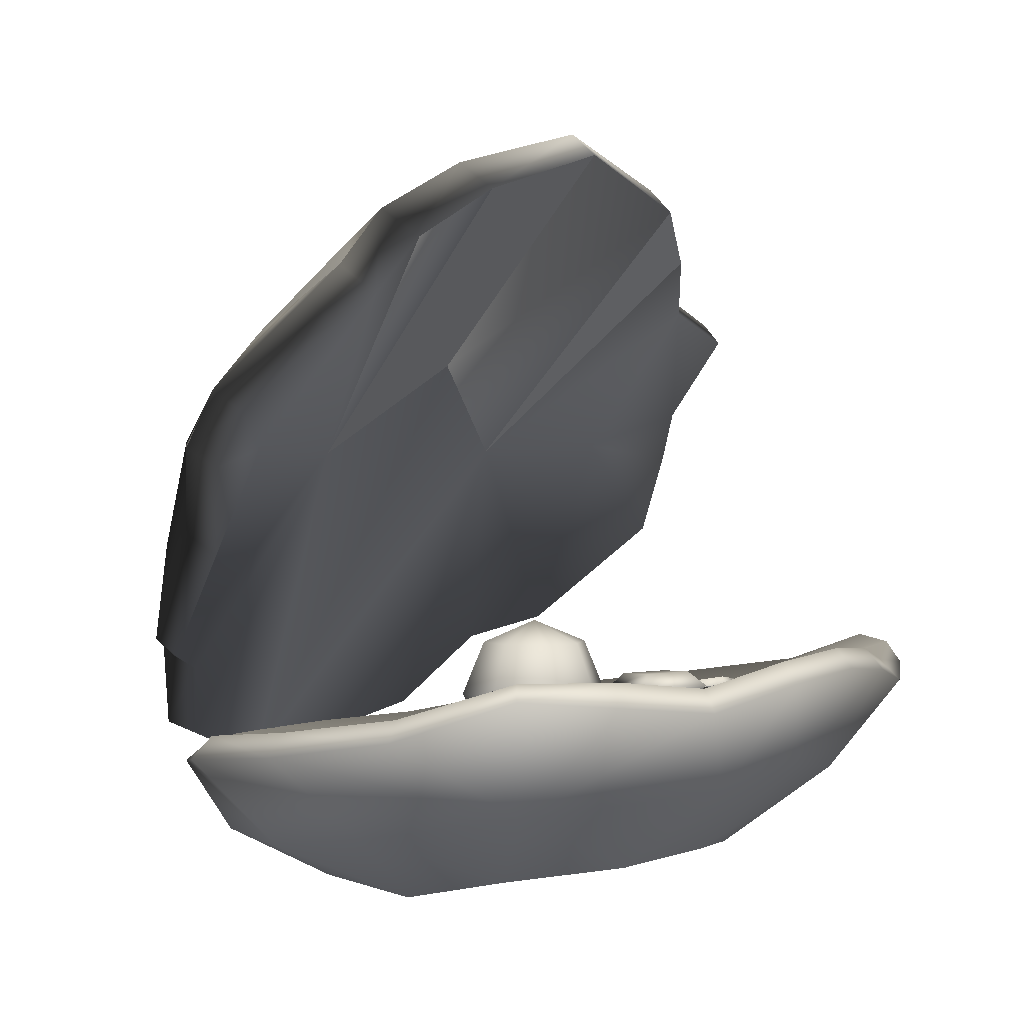
<metadata>
{"format":"obj","ext":"obj","renderer":"f3d","projection":"perspective","resolution":1024,"background":"white","views":[{"elev":1.9,"azim":124.4,"up":"+Y"}]}
</metadata>
<code>
g febg_tropical_003_shellfish_02
v 1.847 5.95 1.728
v 3.167 8.662 -0.7837
v 2.18 9.304 -1.194
v 7.153e-07 1.449 4.573
v 7.153e-07 7.145 1.082
v 2.372 2.138 3.628
v 3.173 3.109 2.919
v 4.165 3.374 2.364
v 3.883 6.021 1.207
v 4.985 4.739 0.9689
v 5.216 5.809 0.7527
v 5.059 6.484 0.4831
v 3.638 7.948 -0.4675
v 3.167 8.662 -0.7837
v 4.614 7.554 -0.5792
v 4.618 6.11 1.771
v 5.229 6.749 0.8062
v 5.398 6.044 1.082
v -4.618 6.11 1.771
v -5.398 6.044 1.082
v -5.229 6.749 0.8062
v -1.847 5.95 1.728
v -2.18 9.304 -1.194
v -3.167 8.662 -0.7837
v 7.153e-07 1.449 4.573
v 2.526 2.271 3.974
v 2.372 2.138 3.628
v 7.153e-07 1.741 4.934
v 0.9097 2.347 4.77
v 1.188 3.028 4.708
v 7.153e-07 2.683 5.154
v 0.9097 2.347 4.77
v 7.153e-07 2.683 5.154
v 1.188 3.028 4.708
v 7.153e-07 3.641 5.073
v 7.153e-07 5.633 4.211
v 1.504 5.051 4.062
v 7.153e-07 7.173 3.162
v 1.188 3.028 4.708
v 1.752 6.48 3.245
v 3.203 3.916 3.487
v 3.203 3.916 3.487
v 2.526 2.271 3.974
v 3.839 4.773 2.804
v 3.29 3.282 3.215
v 4.618 6.11 1.771
v 3.173 3.109 2.919
v 2.372 2.138 3.628
v 4.165 3.374 2.364
v 4.245 3.59 2.629
v 2.163 7.579 2.273
v 7.153e-07 7.173 3.162
v 7.153e-07 8.43 2.065
v 2.39 8.679 0.9955
v 7.153e-07 9.638 0.8529
v 4.261 7.466 0.8849
v 2.39 8.679 0.9955
v 5.229 6.749 0.8062
v 4.772 7.823 -0.2519
v 3.818 8.305 -0.03553
v 4.614 7.554 -0.5792
v 5.229 6.749 0.8062
v 3.638 7.948 -0.4675
v 5.059 6.484 0.4831
v 3.393 9.012 -0.3573
v 3.167 8.662 -0.7837
v 5.398 6.044 1.082
v 2.318 9.643 -0.7832
v 5.216 5.809 0.7527
v 2.18 9.304 -1.194
v 5.166 4.999 1.288
v 4.618 6.11 1.771
v 4.985 4.739 0.9689
v 3.839 4.773 2.804
v 3.203 3.916 3.487
v 3.29 3.282 3.215
v 7.153e-07 10.2 -0.9724
v 7.153e-07 9.906 -1.327
v 2.39 8.679 0.9955
v 3.393 9.012 -0.3573
v 2.318 9.643 -0.7832
v 3.818 8.305 -0.03553
v 4.261 7.466 0.8849
v -2.526 2.271 3.974
v 7.153e-07 1.449 4.573
v -2.372 2.138 3.628
v 7.153e-07 1.741 4.934
v -0.9097 2.347 4.77
v -1.188 3.028 4.708
v -0.9097 2.347 4.77
v 7.153e-07 2.683 5.154
v -1.188 3.028 4.708
v 7.153e-07 2.683 5.154
v 7.153e-07 3.641 5.073
v -3.173 3.109 2.919
v -2.372 2.138 3.628
v -3.29 3.282 3.215
v -4.165 3.374 2.364
v -3.203 3.916 3.487
v -4.245 3.59 2.629
v -1.188 3.028 4.708
v -3.29 3.282 3.215
v -1.504 5.051 4.062
v 7.153e-07 5.633 4.211
v 7.153e-07 7.173 3.162
v -1.752 6.48 3.245
v -3.203 3.916 3.487
v -3.839 4.773 2.804
v -3.839 4.773 2.804
v -4.618 6.11 1.771
v -5.166 4.999 1.288
v -4.985 4.739 0.9689
v -4.618 6.11 1.771
v -5.216 5.809 0.7527
v -5.398 6.044 1.082
v -5.059 6.484 0.4831
v -5.229 6.749 0.8062
v -4.614 7.554 -0.5792
v -4.772 7.823 -0.2519
v -3.818 8.305 -0.03553
v -3.638 7.948 -0.4675
v -3.393 9.012 -0.3573
v -3.167 8.662 -0.7837
v -2.318 9.643 -0.7832
v -2.18 9.304 -1.194
v 7.153e-07 10.2 -0.9724
v 7.153e-07 9.906 -1.327
v -3.818 8.305 -0.03553
v -4.261 7.466 0.8849
v -4.772 7.823 -0.2519
v -5.229 6.749 0.8062
v -2.163 7.579 2.273
v -2.39 8.679 0.9955
v 7.153e-07 7.173 3.162
v 7.153e-07 8.43 2.065
v -2.39 8.679 0.9955
v 7.153e-07 9.638 0.8529
v -2.39 8.679 0.9955
v 7.153e-07 10.2 -0.9724
v -2.318 9.643 -0.7832
v -3.393 9.012 -0.3573
v -2.318 9.643 -0.7832
v -3.818 8.305 -0.03553
v -4.261 7.466 0.8849
v -2.18 9.304 -1.194
v 7.153e-07 7.145 1.082
v 7.153e-07 9.906 -1.327
v -1.847 5.95 1.728
v 7.153e-07 1.449 4.573
v 7.153e-07 7.145 1.082
v -2.372 2.138 3.628
v -3.173 3.109 2.919
v -4.165 3.374 2.364
v -3.883 6.021 1.207
v -4.985 4.739 0.9689
v -5.216 5.809 0.7527
v -5.059 6.484 0.4831
v -3.638 7.948 -0.4675
v -3.167 8.662 -0.7837
v -4.614 7.554 -0.5792
v 7.153e-07 7.145 1.082
v 1.847 5.95 1.728
v 2.18 9.304 -1.194
v 7.153e-07 9.906 -1.327
v 2.423 1.744 3.748
v -0.0006561 1.714 4.991
v -0.0006561 1.91 4.521
v 2.323 1.996 3.464
v 1.544 1.872 -0.2001
v 4.083 2.044 2.177
v -0.0006561 2.068 -1.192
v 3.916 2.347 1.983
v 4.869 2.286 0.2544
v 4.718 2.587 0.1617
v 5.079 2.625 -1.752
v 4.875 2.876 -1.681
v 4.37 3.333 -3.058
v 4.37 3.333 -3.058
v 4.527 3.141 -3.16
v 3.499 3.329 -3.91
v 3.499 3.329 -3.91
v 2.348 3.187 -4.384
v 1.086 3.443 -4.789
v -0.0006561 3.534 -4.941
v 3.619 3.043 -4.064
v 2.348 3.187 -4.384
v 2.475 2.914 -4.605
v 1.15 3.182 -5.006
v 1.086 3.443 -4.789
v -0.0006561 3.534 -4.941
v -0.0006561 3.284 -5.154
v -0.0006561 1.999 -4.364
v 1.15 3.182 -5.006
v -0.0006561 3.284 -5.154
v 1.429 1.824 -4.098
v -0.0006561 0.8289 -2.988
v 2.475 2.914 -4.605
v 3.656 1.636 -2.638
v 3.619 3.043 -4.064
v 1.274 0.717 -2.598
v 4.527 3.141 -3.16
v 5.079 2.625 -1.752
v 2.671 0.6379 -1.686
v 4.869 2.286 0.2544
v 3.979 1.241 -0.4789
v 1.76 0.09403 0.4637
v 4.083 2.044 2.177
v 3.209 0.88 1.513
v 1.143 0.127 2.282
v 2.423 1.744 3.748
v 2.106 0.8114 3.226
v -0.0006561 0.5317 3.939
v -0.0006561 1.155 4.592
v -0.0006561 1.714 4.991
v -0.0006552 2.711 0.6157
v 0.4897 2.017 0.1253
v -0.0006552 2.017 0.3284
v 0.6928 2.711 0.3284
v -0.0006552 3.404 0.3284
v 0.6928 2.017 -0.365
v 0.4897 3.404 0.1253
v -0.0006552 3.692 -0.365
v 0.98 2.711 -0.365
v 0.4897 2.017 -0.8553
v 0.6928 3.404 -0.365
v 0.6928 2.711 -1.058
v -0.0006552 2.017 -1.058
v -0.0006552 2.711 -1.346
v 0.4897 3.404 -0.8553
v -0.0006552 3.404 -1.058
v -0.0006561 1.91 4.521
v -0.0006561 1.714 4.991
v -2.425 1.744 3.748
v -2.324 1.996 3.464
v -1.545 1.872 -0.2001
v -4.084 2.044 2.177
v -0.0006561 2.068 -1.192
v -3.917 2.347 1.983
v -4.87 2.286 0.2544
v -4.719 2.587 0.1617
v -5.08 2.625 -1.752
v -4.876 2.876 -1.681
v -4.371 3.333 -3.058
v -4.371 3.333 -3.058
v -4.529 3.141 -3.16
v -3.5 3.329 -3.91
v -3.5 3.329 -3.91
v -2.349 3.187 -4.384
v -1.088 3.443 -4.789
v -0.0006561 3.534 -4.941
v -3.621 3.043 -4.064
v -2.349 3.187 -4.384
v -2.476 2.914 -4.605
v -1.151 3.182 -5.006
v -1.088 3.443 -4.789
v -0.0006561 3.534 -4.941
v -0.0006561 3.284 -5.154
v -1.151 3.182 -5.006
v -0.0006561 1.999 -4.364
v -0.0006561 3.284 -5.154
v -1.43 1.824 -4.098
v -0.0006561 0.8289 -2.988
v -2.476 2.914 -4.605
v -3.657 1.636 -2.638
v -3.621 3.043 -4.064
v -1.276 0.717 -2.598
v -4.529 3.141 -3.16
v -5.08 2.625 -1.752
v -2.672 0.6379 -1.686
v -4.87 2.286 0.2544
v -3.98 1.241 -0.4789
v -1.761 0.09403 0.4637
v -4.084 2.044 2.177
v -3.211 0.88 1.513
v -1.145 0.127 2.282
v -2.425 1.744 3.748
v -2.107 0.8114 3.226
v -0.0006561 0.5317 3.939
v -0.0006561 1.155 4.592
v -0.0006561 1.714 4.991
v -0.0006552 2.711 0.6157
v -0.0006552 2.017 0.3284
v -0.491 2.017 0.1253
v -0.6941 2.711 0.3284
v -0.0006552 3.404 0.3284
v -0.6941 2.017 -0.365
v -0.491 3.404 0.1253
v -0.0006552 3.692 -0.365
v -0.9813 2.711 -0.365
v -0.491 2.017 -0.8553
v -0.6941 3.404 -0.365
v -0.6941 2.711 -1.058
v -0.0006552 2.017 -1.058
v -0.0006552 2.711 -1.346
v -0.491 3.404 -0.8553
v -0.0006552 3.404 -1.058
v -1.667 2.521 -1.497
v -1.334 2.719 -1.156
v -1.318 2.602 -1.145
v -1.684 2.639 -1.507
v -1.536 2.497 -1.981
v -0.8533 2.775 -1.288
v -1.552 2.615 -1.991
v -1.054 2.554 -2.113
v -1.071 2.671 -2.124
v -0.7049 2.634 -1.762
v -0.7215 2.751 -1.772
v -0.8367 2.658 -1.278
v 1.623 2.497 -1.947
v 1.168 2.673 -2.345
v 1.612 2.57 -1.762
v 1.334 2.564 -2.326
v 1.61 2.798 -2.659
v 1.622 2.646 -2.531
v 2.054 2.695 -2.076
v 1.911 2.579 -2.152
v 1.215 2.35 -1.684
v 0.8452 2.514 -1.749
v 1.279 2.392 -1.58
v 0.9322 2.43 -1.794
v 0.9879 2.567 -2.077
v 1.025 2.464 -2.008
v 1.422 2.445 -1.909
v 1.308 2.385 -1.898
v 1.325 2.101 -0.9116
v 1.55 2.163 -0.4182
v 1.57 2.041 -0.4442
v 1.305 2.222 -0.8856
v 1.603 2.239 -1.342
v 2.353 2.379 -0.8125
v 2.074 2.241 -0.3816
v 2.094 2.119 -0.4076
v 2.373 2.257 -0.8384
v 1.583 2.36 -1.316
v 2.128 2.317 -1.306
v 2.108 2.438 -1.28
v -1.522 2.276 -1.101
v -1.983 2.343 -0.9308
v -1.975 2.229 -0.9406
v -1.531 2.389 -1.091
v -1.155 2.275 -0.7886
v -1.163 2.389 -0.7787
v -2.068 2.296 -0.4583
v -1.24 2.229 -0.3161
v -1.7 2.296 -0.1461
v -1.248 2.342 -0.3063
v -0.9331 2.676 -2.089
v -0.5453 2.753 -2.192
v -0.5506 2.659 -2.196
v -0.9278 2.77 -2.085
v -1.216 2.703 -2.366
v -1.211 2.797 -2.363
v -1.117 2.712 -2.751
v -1.112 2.806 -2.748
v -0.7344 2.694 -2.858
v -0.7291 2.788 -2.855
v -0.446 2.762 -2.577
v -0.4512 2.668 -2.581
v 1.683 2.224 -0.204
v 1.872 2.146 0.15
v 1.855 2.06 0.1152
v 1.7 2.31 -0.1691
v 1.902 2.311 -0.5245
v 2.481 2.157 -0.172
v 2.262 2.07 0.1486
v 2.245 1.984 0.1137
v 2.464 2.071 -0.2068
v 1.919 2.397 -0.4897
v 2.292 2.234 -0.526
v 2.309 2.32 -0.4911
v -2.534 2.281 -0.8301
v -2.461 2.286 -0.4731
v -2.447 2.206 -0.4946
v -2.547 2.361 -0.8086
v -2.283 2.383 -1.059
v -1.873 2.415 -0.5952
v -2.124 2.313 -0.3664
v -2.296 2.464 -1.037
v -1.946 2.41 -0.9521
v -1.959 2.49 -0.9307
v -1.86 2.335 -0.6167
v -0.2025 2.428 -1.986
v -0.1161 2.402 -1.464
v -0.1253 2.285 -1.497
v -0.1933 2.545 -1.953
v 0.1985 2.486 -2.303
v 0.3621 2.316 -1.293
v 0.2077 2.603 -2.27
v 0.6768 2.401 -2.133
v 0.686 2.518 -2.1
v 0.754 2.257 -1.644
v 0.7632 2.374 -1.611
v 0.3529 2.199 -1.326
v 1.371 2.054 -0.3503
v 1.04 2.131 -0.5453
v 1.327 2.106 -0.207
v 1.185 2.07 -0.5706
v 1.475 2.313 -0.9005
v 1.468 2.189 -0.8019
v 1.761 2.289 -0.5623
v 1.654 2.173 -0.5817
v -2.194 1.958 0.6248
v -1.976 2.009 0.2367
v -2.332 2.072 0.5934
v -1.962 1.917 0.3926
v -1.497 2.023 0.7118
v -1.651 1.926 0.7019
v -1.853 2.085 1.069
v -1.882 1.966 0.9341
v -1.188 1.916 0.444
v -1.336 2.098 0.9035
v -1.32 1.982 0.924
v -1.205 2.032 0.4235
v -0.707 1.96 0.3073
v -0.5059 2.253 1.11
v -0.987 2.209 1.247
v -0.7235 2.076 0.2868
v -0.3576 2.071 0.6506
v -0.3741 2.187 0.6301
v -0.4894 2.137 1.131
v -0.598 2.28 0.7717
v -0.6222 2.385 1.166
v -0.6585 2.298 1.164
v -0.5618 2.367 0.7733
v -0.2543 2.139 0.6299
v 0.004574 2.122 1.275
v -0.3391 2.263 1.416
v -0.2181 2.226 0.6314
v 0.02884 2.017 0.8806
v 0.06505 2.104 0.8821
v -0.03167 2.035 1.273
v -1.94 2.506 -1.853
v -1.909 2.538 -1.508
v -1.837 2.595 -1.891
v -1.987 2.469 -1.603
v -2.275 2.516 -1.914
v -2.424 2.554 -1.602
v -2.352 2.611 -1.986
v -2.322 2.479 -1.665
v -0.6413 2.67 -2.423
v 0.09363 2.851 -2.147
v -0.6517 2.881 -2.673
v -0.1561 2.651 -2.081
v -1.097 2.616 -1.781
v -0.6062 2.767 -1.16
v -1.352 2.797 -1.686
v -0.6117 2.597 -1.438
v 1.335 2.53 -1.863
v 1.422 2.445 -1.909
v 1.279 2.392 -1.58
v 1.242 2.495 -1.649
v 0.8452 2.514 -1.749
v 1.052 2.609 -1.973
v 0.9879 2.567 -2.077
v 0.9594 2.575 -1.759
v -1.635 2.137 0.6804
v -1.497 2.023 0.7118
v -1.853 2.085 1.069
v -1.867 2.177 0.9126
v -2.332 2.072 0.5934
v -1.947 2.128 0.3711
v -1.976 2.009 0.2367
v -2.178 2.169 0.6033
v -1.94 2.669 -1.829
v -1.837 2.595 -1.891
v -1.909 2.538 -1.508
v -1.986 2.632 -1.579
v -2.424 2.554 -1.602
v -2.275 2.68 -1.89
v -2.352 2.611 -1.986
v -2.322 2.643 -1.641
v 1.43 2.365 -0.7572
v 1.475 2.313 -0.9005
v 1.761 2.289 -0.5623
v 1.617 2.349 -0.5371
v 1.327 2.106 -0.207
v 1.147 2.247 -0.5259
v 1.04 2.131 -0.5453
v 1.334 2.231 -0.3058
v 0.2407 2.736 -2.874
v -0.1852 2.846 -2.886
v -0.1865 2.746 -2.904
v 0.242 2.836 -2.857
v 0.4279 2.666 -2.495
v 0.4292 2.766 -2.478
v 0.1879 2.608 -2.146
v -0.4251 2.788 -2.536
v -0.4265 2.688 -2.554
v -0.238 2.718 -2.157
v -0.2393 2.618 -2.175
v 0.1892 2.708 -2.128
v -0.6462 3.051 -2.395
v -0.6517 2.881 -2.673
v 0.09363 2.851 -2.147
v -0.161 3.032 -2.052
v -0.6062 2.767 -1.16
v -1.102 2.997 -1.752
v -1.352 2.797 -1.686
v -0.6166 2.978 -1.41
v 1.888 2.804 -2.095
v 2.054 2.695 -2.076
v 1.612 2.57 -1.762
v 1.6 2.722 -1.89
v 1.168 2.673 -2.345
v 1.599 2.871 -2.474
v 1.61 2.798 -2.659
v 1.311 2.789 -2.269
v -2.892 2.639 -1.856
v -3.058 2.616 -1.421
v -3.046 2.513 -1.449
v -2.903 2.742 -1.829
v -2.448 2.707 -1.919
v -2.46 2.81 -1.892
v -2.159 2.648 -1.575
v -2.768 2.558 -1.078
v -2.757 2.455 -1.105
v -2.325 2.626 -1.141
v -2.313 2.523 -1.168
v -2.17 2.752 -1.548
g febg_tropical_003_shellfish_02_0
f 3 2 1
f 5 1 4
f 1 6 4
f 1 7 6
f 7 1 8
f 1 9 8
f 10 8 9
f 11 10 9
f 9 12 11
f 13 9 1
f 12 9 13
f 14 13 1
f 15 12 13
f 18 17 16
f 21 20 19
f 24 23 22
f 27 26 25
f 26 28 25
f 29 28 26
f 30 29 26
f 32 31 28
f 32 34 33
f 34 35 33
f 37 36 35
f 38 36 37
f 39 37 35
f 40 38 37
f 37 39 41
f 37 42 40
f 41 39 43
f 42 44 40
f 45 41 43
f 40 44 46
f 47 45 43
f 48 47 43
f 47 49 45
f 49 50 45
f 51 40 46
f 40 51 52
f 51 53 52
f 51 54 53
f 54 55 53
f 46 56 51
f 56 57 51
f 58 56 46
f 56 58 59
f 56 59 60
f 59 61 60
f 61 59 62
f 61 63 60
f 64 61 62
f 65 60 63
f 66 65 63
f 64 62 67
f 68 65 66
f 69 64 67
f 70 68 66
f 69 67 71
f 72 71 67
f 73 69 71
f 73 71 49
f 71 72 74
f 71 50 49
f 50 71 74
f 50 74 75
f 76 50 75
f 77 68 70
f 78 77 70
f 79 68 77
f 55 79 77
f 81 79 80
f 79 82 80
f 83 82 79
f 86 85 84
f 85 87 84
f 87 88 84
f 88 89 84
f 91 90 87
f 90 93 92
f 93 94 92
f 96 84 95
f 84 97 95
f 95 97 98
f 99 97 84
f 97 100 98
f 101 99 84
f 102 99 100
f 103 101 94
f 101 103 99
f 104 103 94
f 103 104 105
f 106 103 105
f 103 106 107
f 106 108 107
f 99 109 100
f 108 106 110
f 98 100 111
f 100 109 111
f 112 98 111
f 109 113 111
f 112 111 114
f 111 113 115
f 111 115 114
f 114 115 116
f 115 117 116
f 116 117 118
f 117 119 118
f 119 120 118
f 120 121 118
f 121 120 122
f 123 121 122
f 123 122 124
f 125 123 124
f 125 124 126
f 127 125 126
f 130 129 128
f 131 129 130
f 129 131 110
f 110 132 129
f 132 133 129
f 106 132 110
f 106 134 132
f 134 135 132
f 132 135 136
f 135 137 136
f 137 139 138
f 139 140 138
f 138 142 141
f 143 138 141
f 143 144 138
f 147 146 145
f 146 148 145
f 148 150 149
f 151 148 149
f 152 148 151
f 152 153 148
f 153 154 148
f 154 153 155
f 156 154 155
f 157 154 156
f 154 158 148
f 158 154 157
f 158 159 148
f 160 158 157
f 163 162 161
f 164 163 161
f 167 166 165
f 168 167 165
f 167 168 169
f 165 170 168
f 167 169 171
f 170 172 168
f 168 172 169
f 170 173 172
f 173 174 172
f 169 172 174
f 174 173 175
f 176 174 175
f 176 169 174
f 177 176 175
f 176 178 169
f 179 177 175
f 178 180 169
f 169 180 171
f 177 179 181
f 180 182 171
f 183 171 182
f 171 183 184
f 179 185 181
f 181 185 186
f 185 187 186
f 187 188 186
f 188 189 186
f 189 188 190
f 188 191 190
f 194 193 192
f 193 195 192
f 192 195 196
f 193 197 195
f 198 195 197
f 199 198 197
f 195 200 196
f 195 198 200
f 198 199 201
f 198 201 202
f 198 203 200
f 198 202 204
f 203 198 205
f 205 198 204
f 203 205 206
f 204 207 205
f 205 208 206
f 207 208 205
f 209 206 208
f 207 210 208
f 211 209 208
f 210 211 208
f 212 209 211
f 213 212 211
f 213 211 210
f 214 213 210
f 217 216 215
f 216 218 215
f 215 218 219
f 216 220 218
f 218 221 219
f 219 221 222
f 220 223 218
f 218 223 221
f 220 224 223
f 221 225 222
f 223 225 221
f 224 226 223
f 223 226 225
f 224 227 226
f 227 228 226
f 225 229 222
f 226 229 225
f 226 228 229
f 229 230 222
f 228 230 229
f 233 232 231
f 234 233 231
f 231 235 234
f 233 234 236
f 235 231 237
f 234 238 236
f 235 238 234
f 236 238 239
f 238 240 239
f 238 235 240
f 241 239 240
f 242 241 240
f 235 242 240
f 241 242 243
f 244 242 235
f 245 241 243
f 246 244 235
f 235 237 246
f 243 247 245
f 237 248 246
f 237 249 248
f 249 237 250
f 247 251 245
f 247 252 251
f 252 253 251
f 253 252 254
f 252 255 254
f 255 256 254
f 256 257 254
f 260 259 258
f 259 261 258
f 259 262 261
f 263 258 261
f 263 261 264
f 265 263 264
f 262 266 261
f 261 266 264
f 265 264 267
f 267 264 268
f 266 269 264
f 270 268 264
f 264 269 271
f 271 270 264
f 269 272 271
f 270 271 273
f 272 274 271
f 271 274 273
f 274 272 275
f 273 274 276
f 277 274 275
f 274 277 276
f 277 275 278
f 279 277 278
f 276 277 279
f 280 276 279
f 283 282 281
f 284 283 281
f 284 281 285
f 286 283 284
f 287 284 285
f 287 285 288
f 289 286 284
f 289 284 287
f 290 286 289
f 291 287 288
f 291 289 287
f 292 290 289
f 292 289 291
f 293 290 292
f 294 293 292
f 295 291 288
f 295 292 291
f 294 292 295
f 296 295 288
f 296 294 295
f 299 298 297
f 298 300 297
f 297 300 301
f 298 302 300
f 300 303 301
f 302 303 300
f 301 303 304
f 303 305 304
f 305 303 302
f 304 305 306
f 307 305 302
f 305 307 306
f 307 302 308
f 306 307 308
f 311 310 309
f 310 312 309
f 310 313 312
f 313 314 312
f 313 315 314
f 315 316 314
f 319 318 317
f 318 320 317
f 318 321 320
f 321 322 320
f 321 323 322
f 323 324 322
f 327 326 325
f 326 328 325
f 325 328 329
f 330 328 326
f 331 330 326
f 330 331 332
f 333 330 332
f 328 334 329
f 334 328 330
f 329 334 335
f 336 330 333
f 335 336 333
f 334 336 335
f 336 334 330
f 339 338 337
f 338 340 337
f 337 340 341
f 340 338 342
f 340 342 341
f 338 343 342
f 341 342 344
f 342 343 345
f 342 346 344
f 346 342 345
f 349 348 347
f 348 350 347
f 347 350 351
f 350 352 351
f 350 348 352
f 351 352 353
f 352 354 353
f 348 354 352
f 353 354 355
f 356 354 348
f 354 356 355
f 357 356 348
f 355 356 358
f 356 357 358
f 361 360 359
f 360 362 359
f 359 362 363
f 364 362 360
f 365 364 360
f 364 365 366
f 367 364 366
f 362 368 363
f 368 362 364
f 363 368 369
f 370 364 367
f 369 370 367
f 368 370 369
f 370 368 364
f 373 372 371
f 372 374 371
f 371 374 375
f 376 374 372
f 377 376 372
f 374 378 375
f 378 374 376
f 375 378 379
f 380 378 376
f 378 380 379
f 380 376 381
f 379 380 381
f 384 383 382
f 383 385 382
f 382 385 386
f 383 387 385
f 385 388 386
f 387 388 385
f 386 388 389
f 388 390 389
f 390 388 387
f 389 390 391
f 392 390 387
f 390 392 391
f 392 387 393
f 391 392 393
f 396 395 394
f 395 397 394
f 395 398 397
f 398 399 397
f 398 400 399
f 400 401 399
f 404 403 402
f 403 405 402
f 403 406 405
f 406 407 405
f 406 408 407
f 408 409 407
f 412 411 410
f 411 413 410
f 410 413 414
f 415 413 411
f 416 415 411
f 413 417 414
f 417 413 415
f 414 417 418
f 419 417 415
f 417 419 418
f 419 415 420
f 418 419 420
f 423 422 421
f 422 424 421
f 421 424 425
f 426 424 422
f 427 426 422
f 424 428 425
f 428 424 426
f 425 428 429
f 430 428 426
f 428 430 429
f 430 426 431
f 429 430 431
f 434 433 432
f 433 435 432
f 434 432 436
f 433 437 435
f 438 434 436
f 437 439 435
f 438 436 439
f 437 438 439
f 442 441 440
f 441 443 440
f 442 440 444
f 441 445 443
f 446 442 444
f 445 447 443
f 446 444 447
f 445 446 447
f 450 449 448
f 451 450 448
f 452 450 451
f 448 449 453
f 451 448 453
f 449 454 453
f 454 452 455
f 455 452 451
f 455 451 453
f 453 454 455
f 458 457 456
f 459 458 456
f 460 458 459
f 456 457 461
f 459 456 461
f 457 462 461
f 462 460 463
f 463 460 459
f 463 459 461
f 461 462 463
f 466 465 464
f 467 466 464
f 468 466 467
f 464 465 469
f 467 464 469
f 465 470 469
f 470 468 471
f 471 468 467
f 471 467 469
f 469 470 471
f 474 473 472
f 475 474 472
f 476 474 475
f 472 473 477
f 475 472 477
f 473 478 477
f 478 476 479
f 479 476 475
f 479 475 477
f 477 478 479
f 482 481 480
f 481 483 480
f 480 483 484
f 483 485 484
f 483 481 485
f 484 485 486
f 487 481 482
f 481 487 485
f 488 487 482
f 489 487 488
f 485 487 489
f 490 489 488
f 486 491 490
f 485 491 486
f 491 489 490
f 491 485 489
f 494 493 492
f 495 494 492
f 496 494 495
f 492 493 497
f 495 492 497
f 493 498 497
f 498 496 499
f 499 496 495
f 499 495 497
f 497 498 499
f 502 501 500
f 503 502 500
f 504 502 503
f 500 501 505
f 503 500 505
f 501 506 505
f 506 504 507
f 507 504 503
f 507 503 505
f 505 506 507
f 510 509 508
f 509 511 508
f 508 511 512
f 511 513 512
f 511 509 513
f 512 513 514
f 515 509 510
f 509 515 513
f 516 515 510
f 517 515 516
f 513 515 517
f 518 517 516
f 514 519 518
f 513 519 514
f 519 517 518
f 519 513 517

</code>
